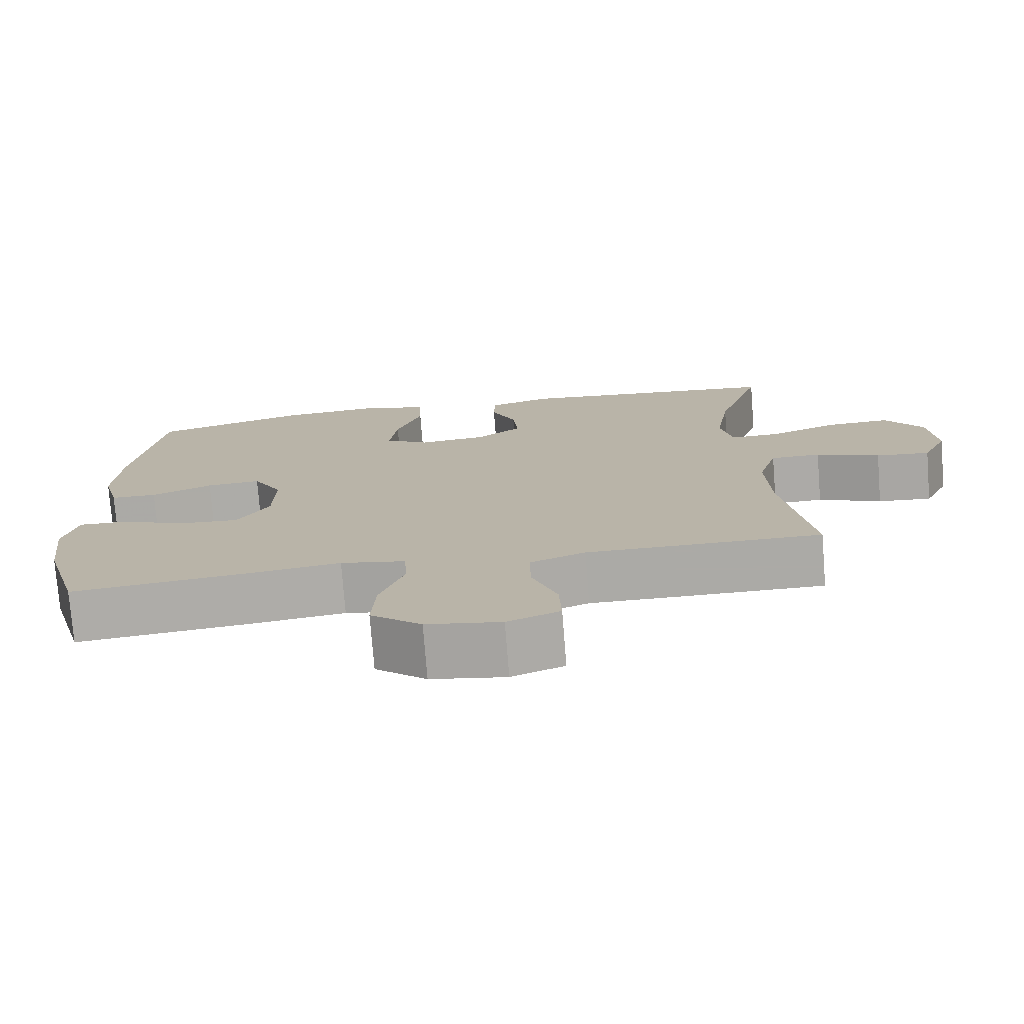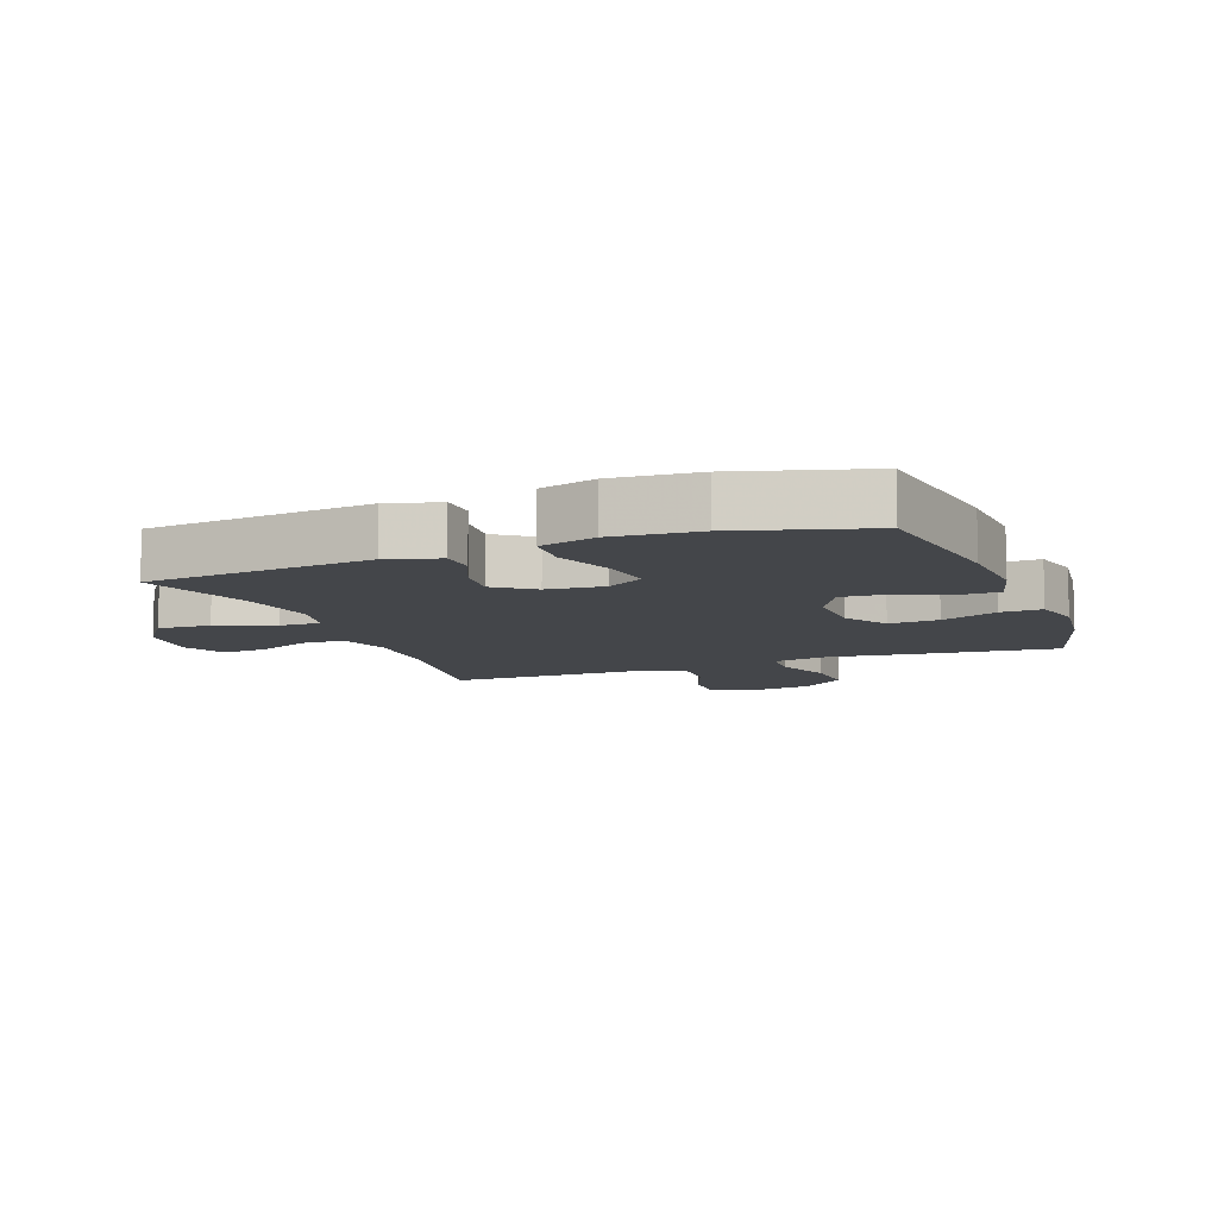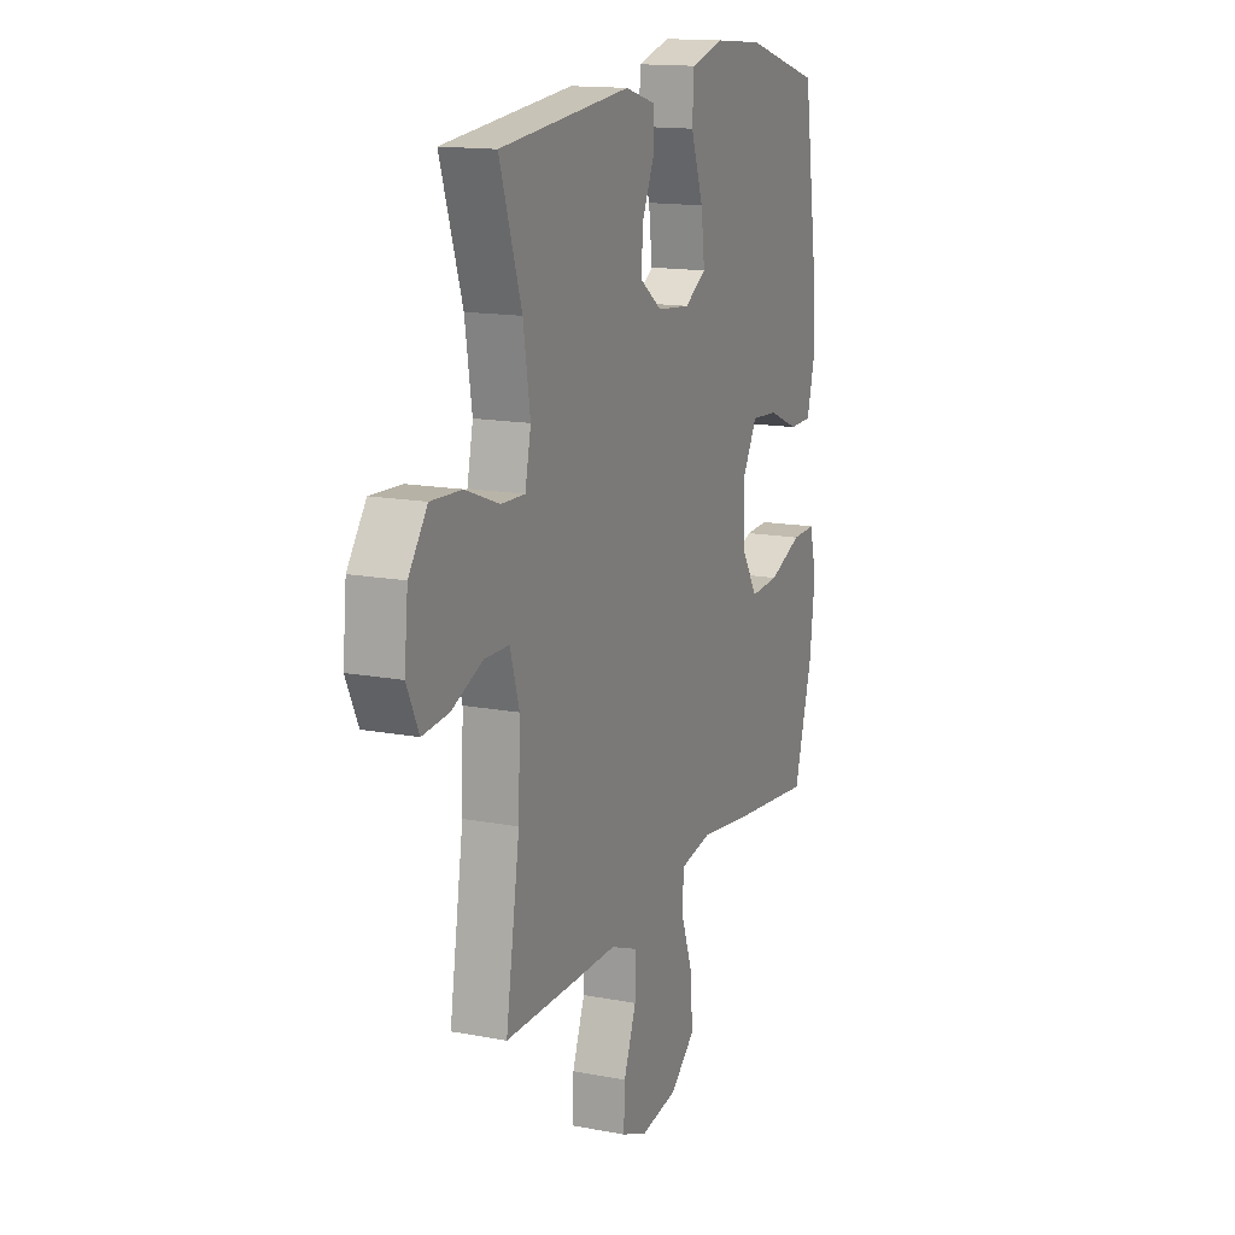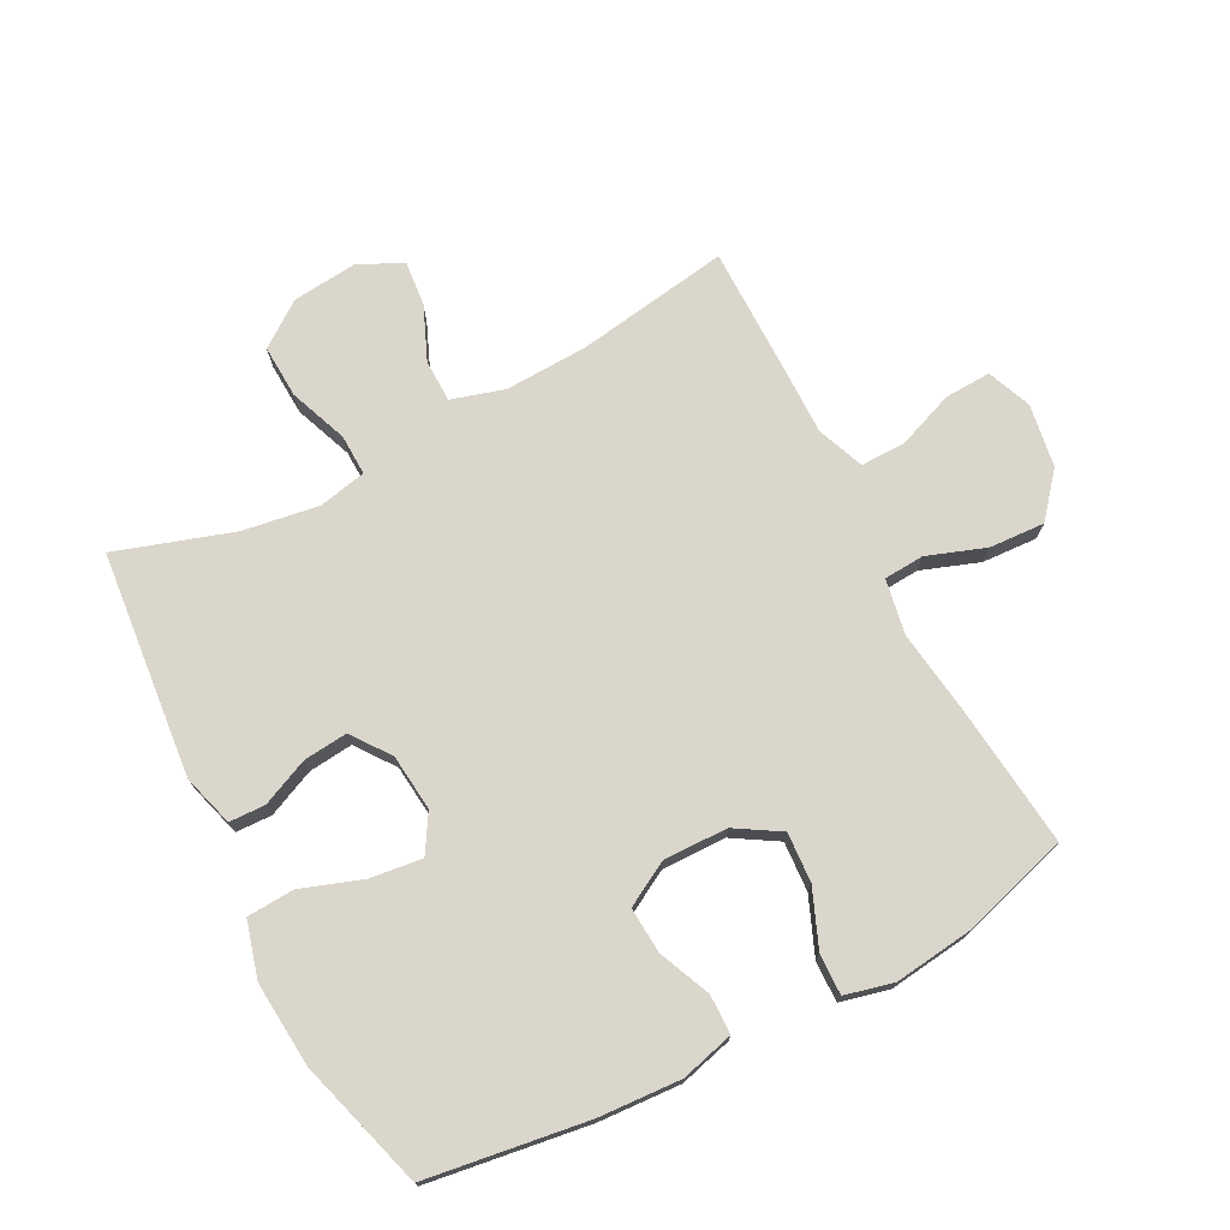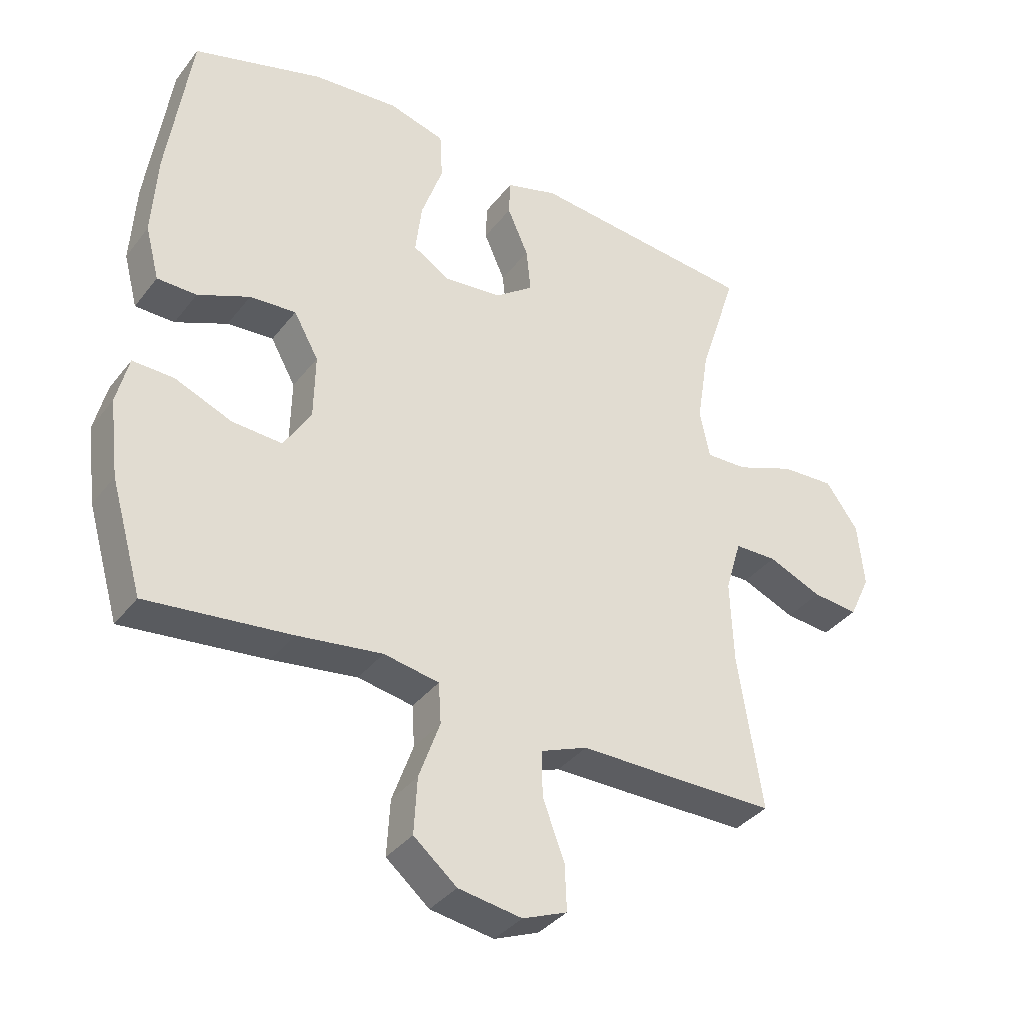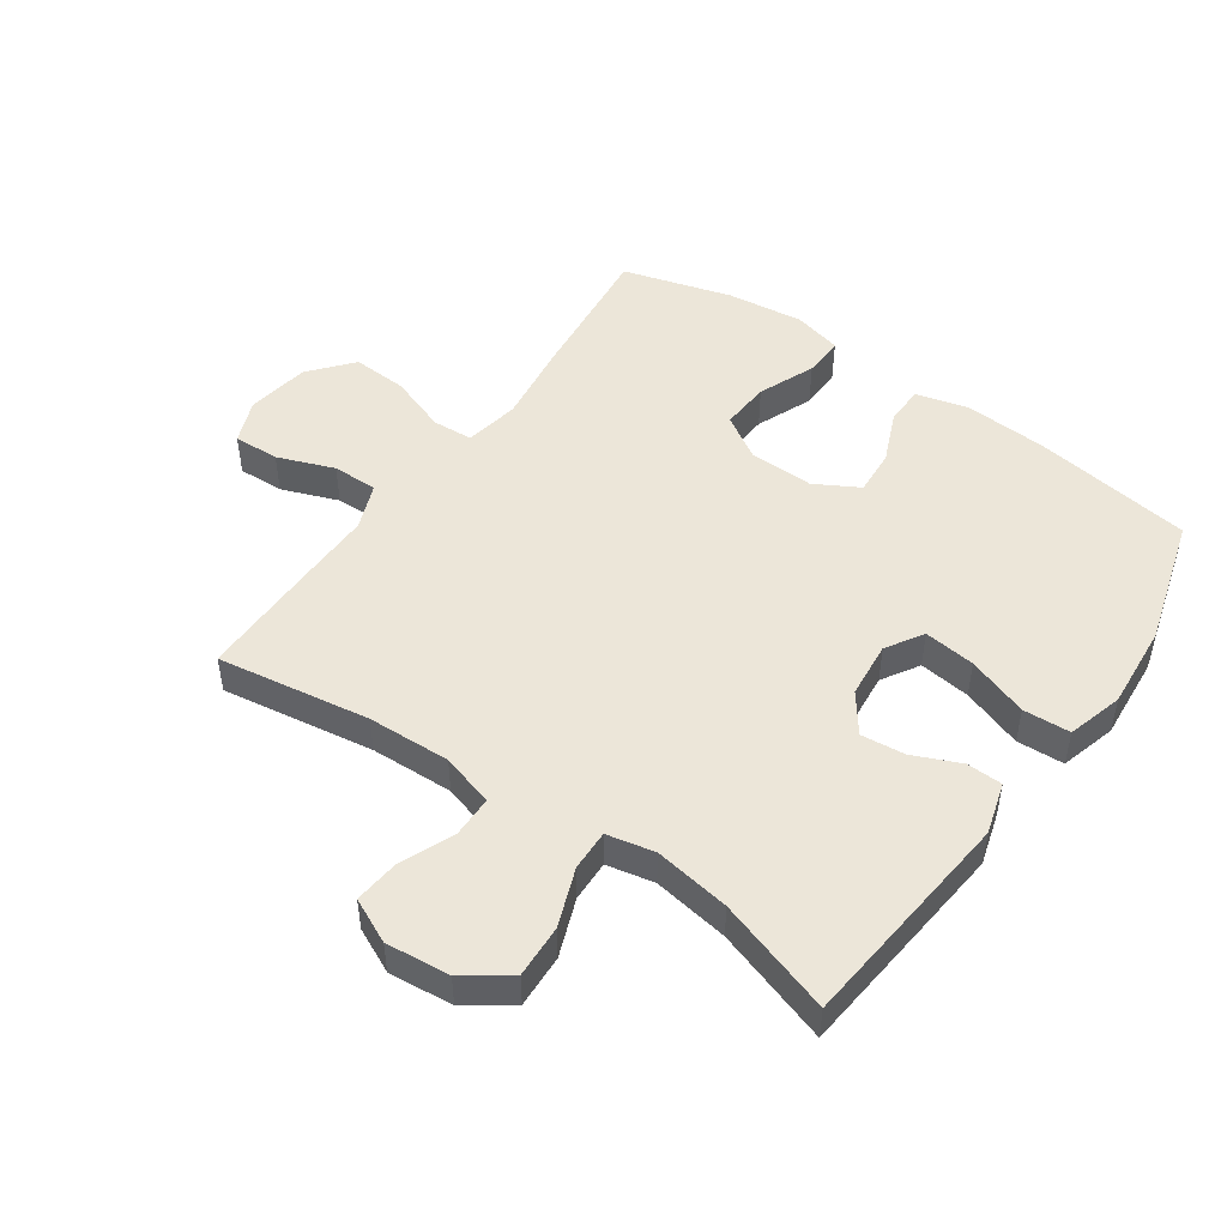
<metadata>
{"format":"obj","ext":"obj","renderer":"f3d","projection":"perspective","resolution":1024,"background":"white","views":[{"elev":-75.9,"azim":-175.5,"up":"+Z"},{"elev":-9.4,"azim":20.9,"up":"+Y"},{"elev":14.8,"azim":-67.6,"up":"+Z"},{"elev":73.7,"azim":62.4,"up":"+Y"},{"elev":-36.3,"azim":147.4,"up":"+Z"},{"elev":48.9,"azim":-55.0,"up":"+Y"}]}
</metadata>
<code>
v 0.5 0.07 0.5
v 0.537 0.07 0.246
v 0.545 0.07 0.115
v 0.523 0.07 0.031
v 0.461 0.07 0.03
v 0.379 0.07 0.065
v 0.306 0.07 0.07
v 0.267 0.07 0
v 0.269 0.07 -0.102
v 0.312 0.07 -0.172
v 0.391 0.07 -0.167
v 0.481 0.07 -0.13
v 0.546 0.07 -0.128
v 0.565 0.07 -0.205
v 0.55 0.07 -0.327
v 0.5 0.07 -0.5
v 0.274 0.07 -0.476
v 0.14 0.07 -0.458
v 0.053 0.07 -0.474
v 0.049 0.07 -0.538
v 0.082 0.07 -0.63
v 0.087 0.07 -0.718
v 0.019 0.07 -0.775
v -0.081 0.07 -0.791
v -0.151 0.07 -0.763
v -0.148 0.07 -0.69
v -0.114 0.07 -0.6
v -0.113 0.07 -0.528
v -0.187 0.07 -0.499
v -0.305 0.07 -0.5
v -0.5 0.07 -0.5
v -0.462 0.07 -0.257
v -0.457 0.07 -0.125
v -0.482 0.07 -0.041
v -0.549 0.07 -0.04
v -0.634 0.07 -0.076
v -0.706 0.07 -0.083
v -0.739 0.07 -0.013
v -0.729 0.07 0.089
v -0.678 0.07 0.16
v -0.594 0.07 0.156
v -0.502 0.07 0.121
v -0.437 0.07 0.119
v -0.421 0.07 0.195
v -0.44 0.07 0.316
v -0.5 0.07 0.5
v -0.143 0.07 0.536
v -0.061 0.07 0.512
v -0.059 0.07 0.455
v -0.092 0.07 0.38
v -0.099 0.07 0.31
v -0.038 0.07 0.265
v 0.052 0.07 0.256
v 0.111 0.07 0.292
v 0.101 0.07 0.374
v 0.067 0.07 0.471
v 0.071 0.07 0.546
v 0.16 0.07 0.571
v 0.295 0.07 0.56
v 0.5 0 0.5
v 0.537 0 0.246
v 0.545 0 0.115
v 0.523 0 0.031
v 0.461 0 0.03
v 0.379 0 0.065
v 0.306 0 0.07
v 0.267 0 0
v 0.269 0 -0.102
v 0.312 0 -0.172
v 0.391 0 -0.167
v 0.481 0 -0.13
v 0.546 0 -0.128
v 0.565 0 -0.205
v 0.55 0 -0.327
v 0.5 0 -0.5
v 0.274 0 -0.476
v 0.14 0 -0.458
v 0.053 0 -0.474
v 0.049 0 -0.538
v 0.082 0 -0.63
v 0.087 0 -0.718
v 0.019 0 -0.775
v -0.081 0 -0.791
v -0.151 0 -0.763
v -0.148 0 -0.69
v -0.114 0 -0.6
v -0.113 0 -0.528
v -0.187 0 -0.499
v -0.305 0 -0.5
v -0.5 0 -0.5
v -0.462 0 -0.257
v -0.457 0 -0.125
v -0.482 0 -0.041
v -0.549 0 -0.04
v -0.634 0 -0.076
v -0.706 0 -0.083
v -0.739 0 -0.013
v -0.729 0 0.089
v -0.678 0 0.16
v -0.594 0 0.156
v -0.502 0 0.121
v -0.437 0 0.119
v -0.421 0 0.195
v -0.44 0 0.316
v -0.5 0 0.5
v -0.143 0 0.536
v -0.061 0 0.512
v -0.059 0 0.455
v -0.092 0 0.38
v -0.099 0 0.31
v -0.038 0 0.265
v 0.052 0 0.256
v 0.111 0 0.292
v 0.101 0 0.374
v 0.067 0 0.471
v 0.071 0 0.546
v 0.16 0 0.571
v 0.295 0 0.56
f 55 56 57 58
f 54 55 58 59
f 47 48 49 50
f 45 46 47 50
f 44 45 50 51
f 43 44 51 52
f 39 40 41 42
f 39 42 43
f 38 39 43
f 35 36 37 38
f 34 35 38 43
f 33 34 43 52
f 29 30 31 32
f 28 29 32 33
f 24 25 26 27
f 24 27 28
f 23 24 28
f 20 21 22 23
f 19 20 23 28
f 15 16 17 18
f 15 18 19
f 14 15 19
f 11 12 13 14
f 10 11 14 19
f 9 10 19 28
f 3 4 5 6
f 3 6 7
f 2 3 7
f 54 59 1 2
f 53 54 2 7
f 52 53 7 8
f 28 33 52
f 8 9 28 52
f 117 116 115 114
f 118 117 114 113
f 109 108 107 106
f 109 106 105 104
f 110 109 104 103
f 111 110 103 102
f 101 100 99 98
f 102 101 98
f 102 98 97
f 97 96 95 94
f 102 97 94 93
f 111 102 93 92
f 91 90 89 88
f 92 91 88 87
f 86 85 84 83
f 87 86 83
f 87 83 82
f 82 81 80 79
f 87 82 79 78
f 77 76 75 74
f 78 77 74
f 78 74 73
f 73 72 71 70
f 78 73 70 69
f 87 78 69 68
f 65 64 63 62
f 66 65 62
f 66 62 61
f 61 60 118 113
f 66 61 113 112
f 67 66 112 111
f 111 92 87
f 111 87 68 67
f 1 60 61 2
f 2 61 62 3
f 3 62 63 4
f 4 63 64 5
f 5 64 65 6
f 6 65 66 7
f 7 66 67 8
f 8 67 68 9
f 9 68 69 10
f 10 69 70 11
f 11 70 71 12
f 12 71 72 13
f 13 72 73 14
f 14 73 74 15
f 15 74 75 16
f 16 75 76 17
f 17 76 77 18
f 18 77 78 19
f 19 78 79 20
f 20 79 80 21
f 21 80 81 22
f 22 81 82 23
f 23 82 83 24
f 24 83 84 25
f 25 84 85 26
f 26 85 86 27
f 27 86 87 28
f 28 87 88 29
f 29 88 89 30
f 30 89 90 31
f 31 90 91 32
f 32 91 92 33
f 33 92 93 34
f 34 93 94 35
f 35 94 95 36
f 36 95 96 37
f 37 96 97 38
f 38 97 98 39
f 39 98 99 40
f 40 99 100 41
f 41 100 101 42
f 42 101 102 43
f 43 102 103 44
f 44 103 104 45
f 45 104 105 46
f 46 105 106 47
f 47 106 107 48
f 48 107 108 49
f 49 108 109 50
f 50 109 110 51
f 51 110 111 52
f 52 111 112 53
f 53 112 113 54
f 54 113 114 55
f 55 114 115 56
f 56 115 116 57
f 57 116 117 58
f 58 117 118 59
f 59 118 60 1

</code>
